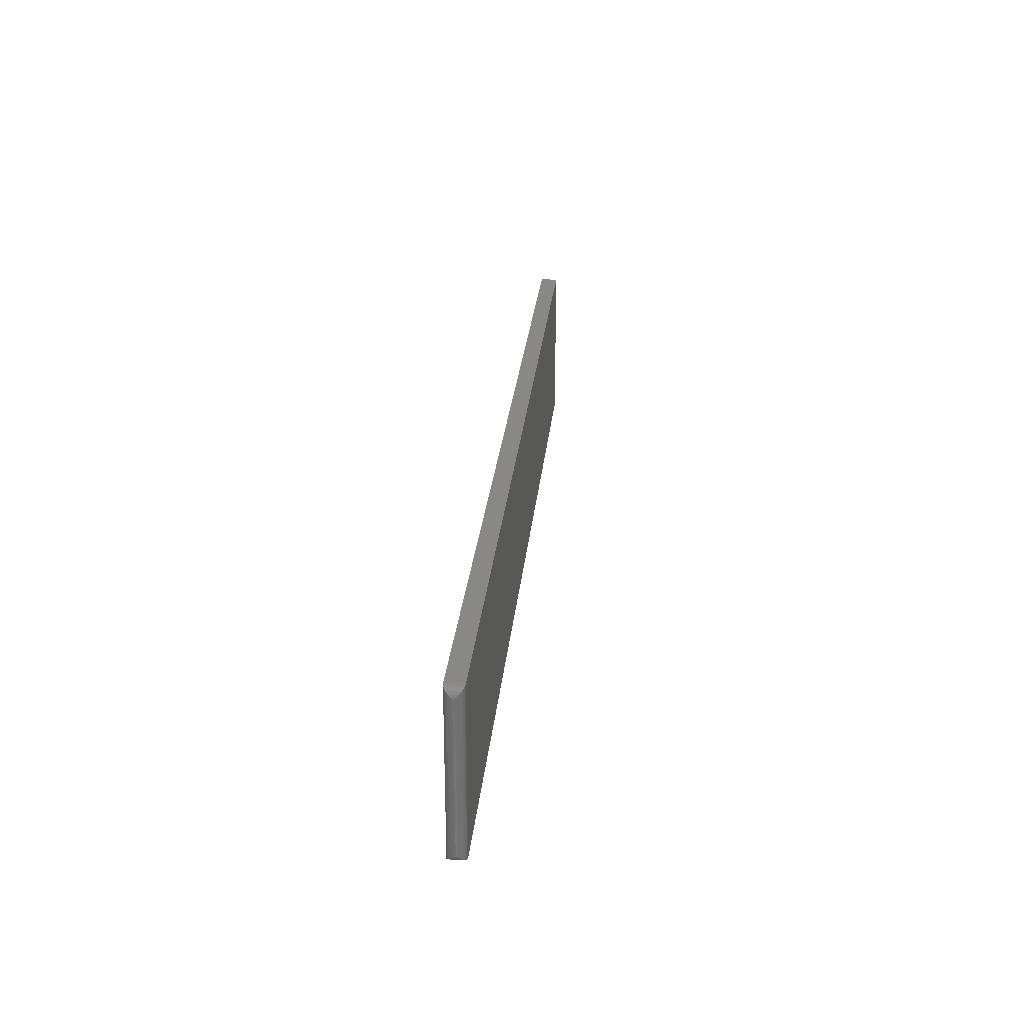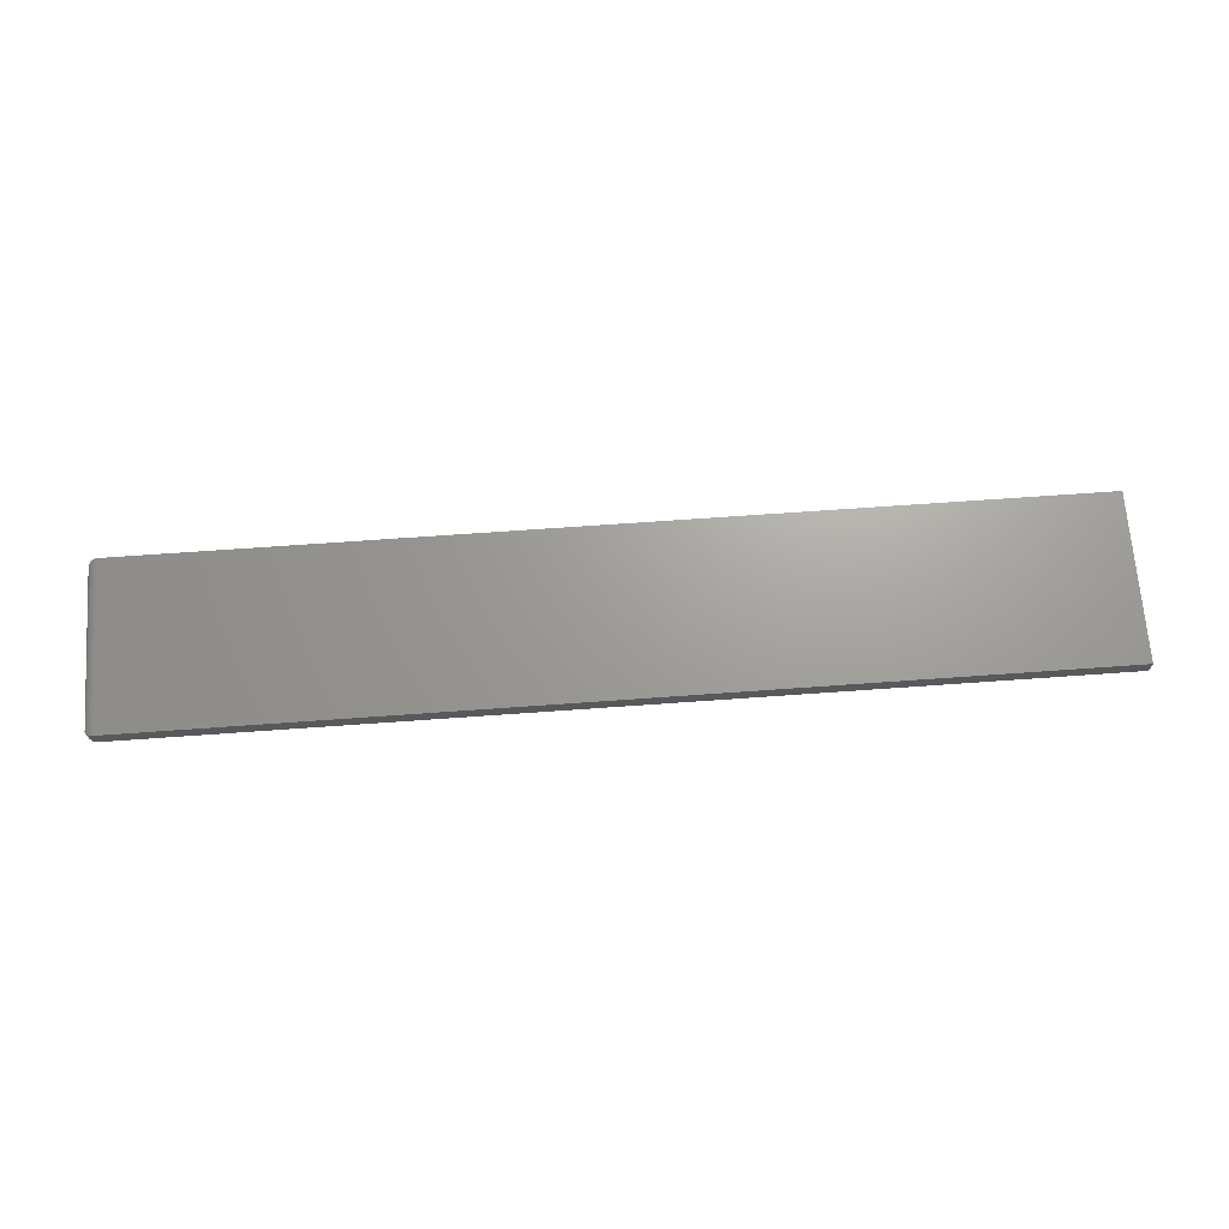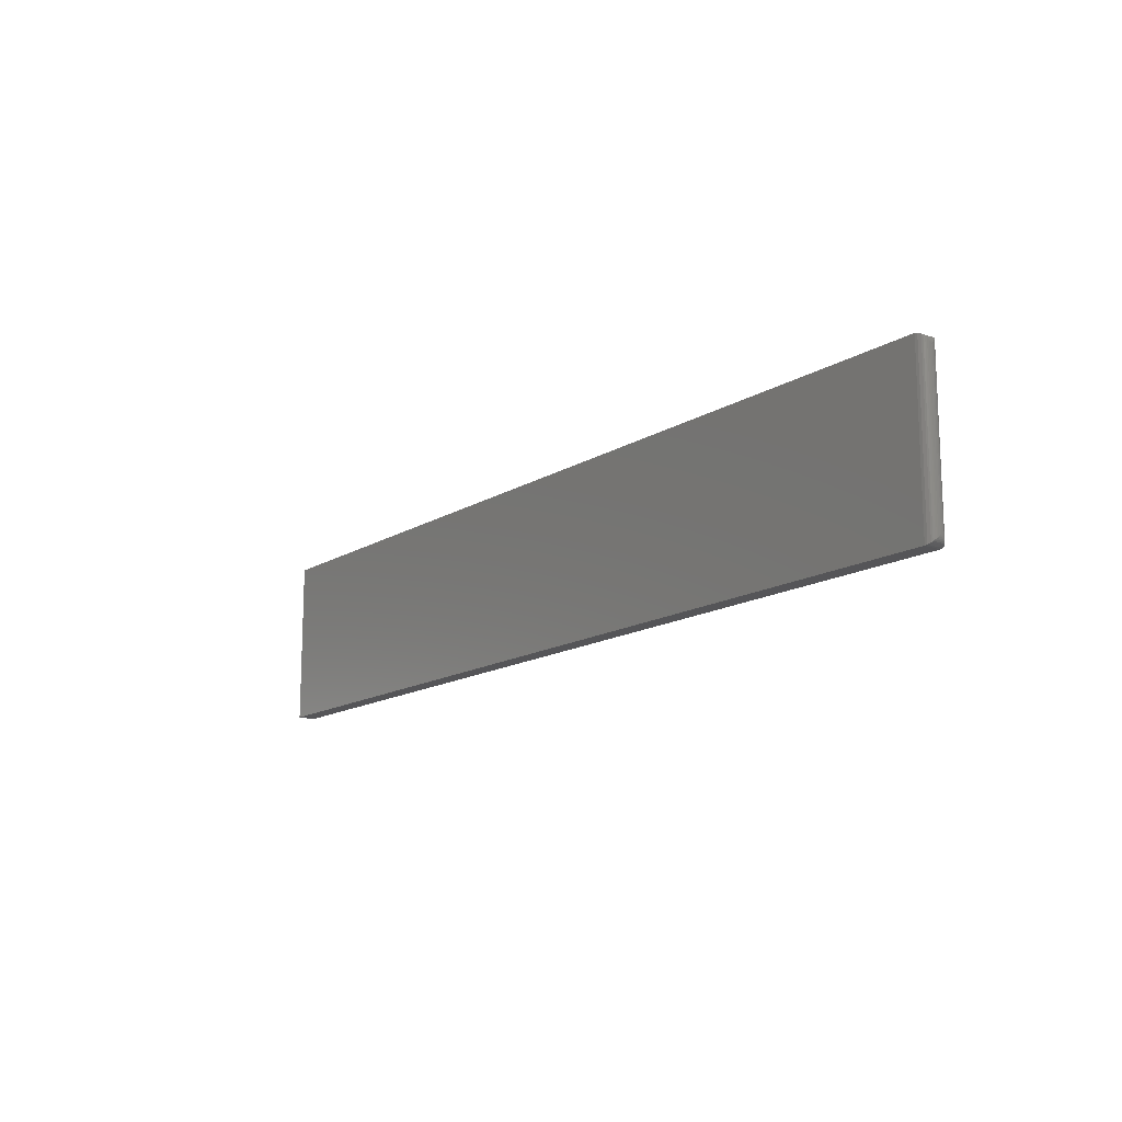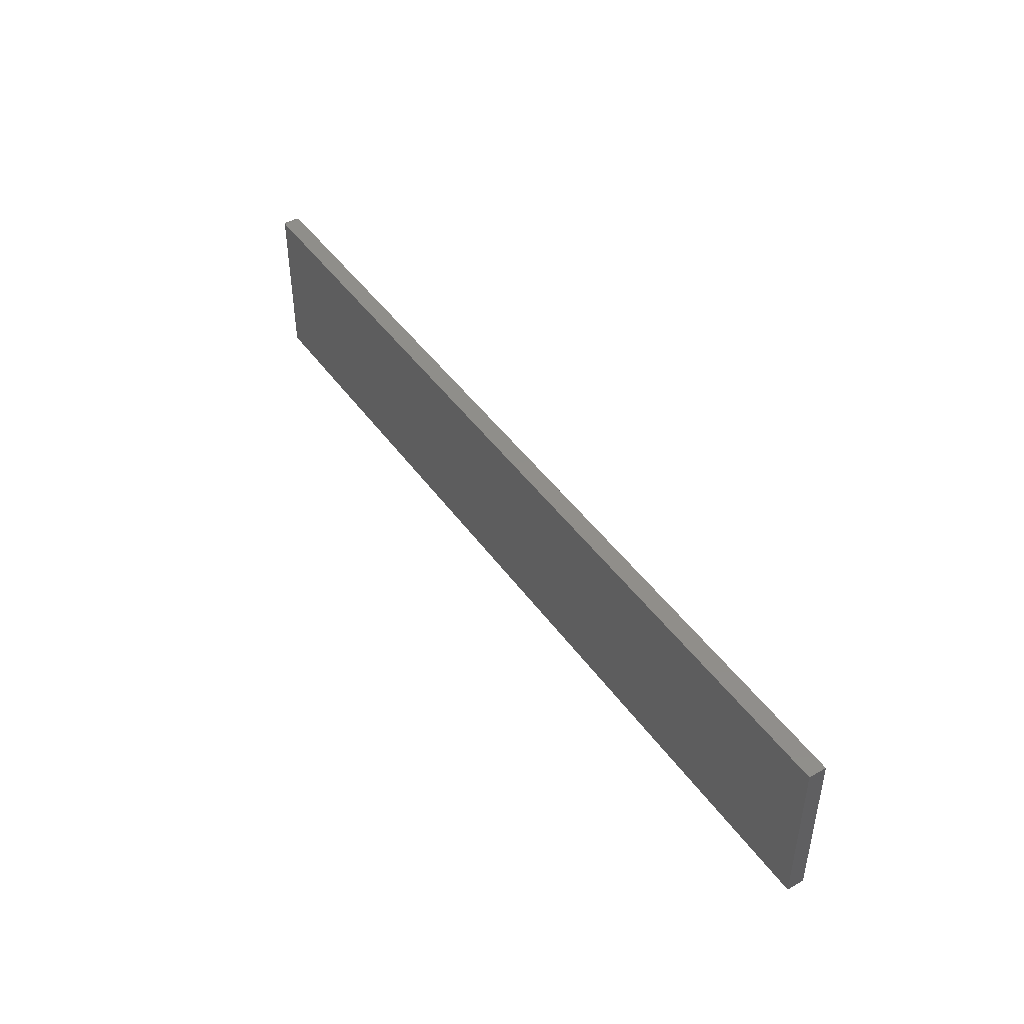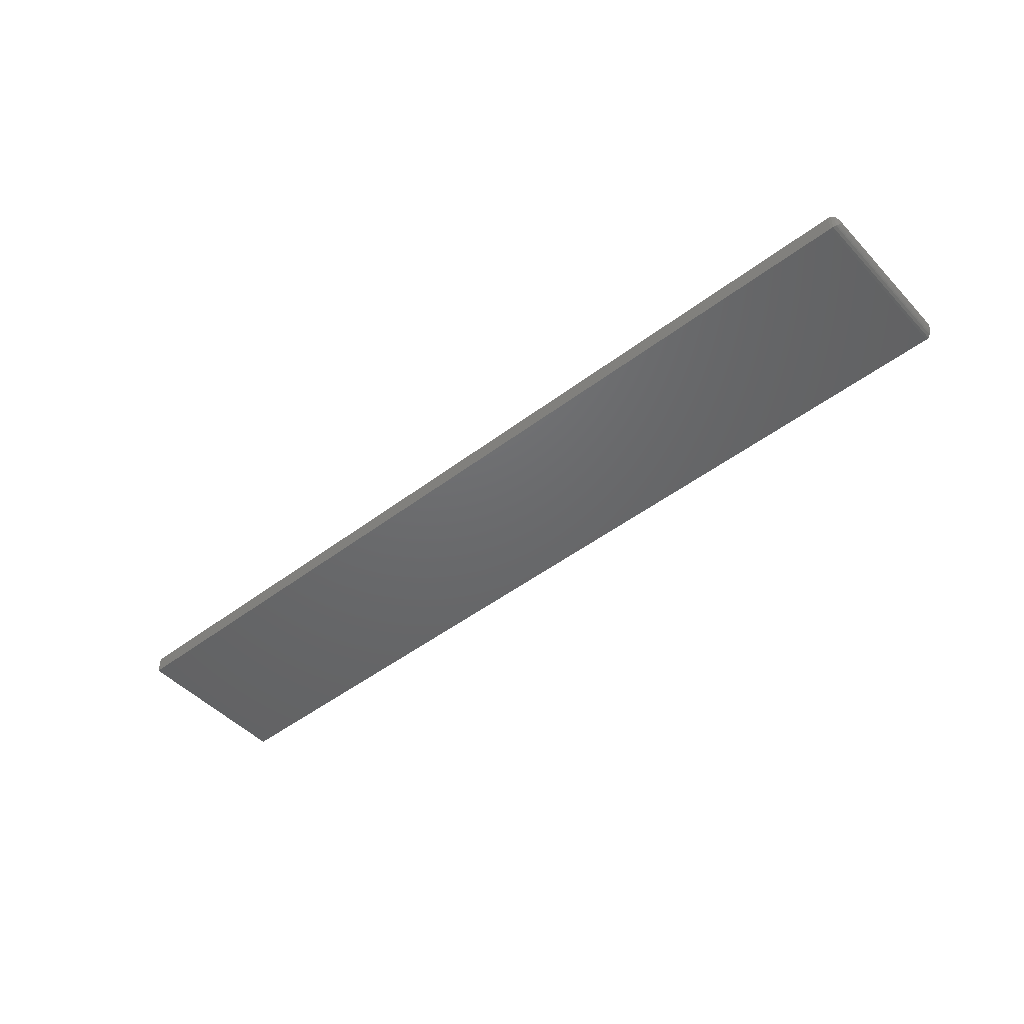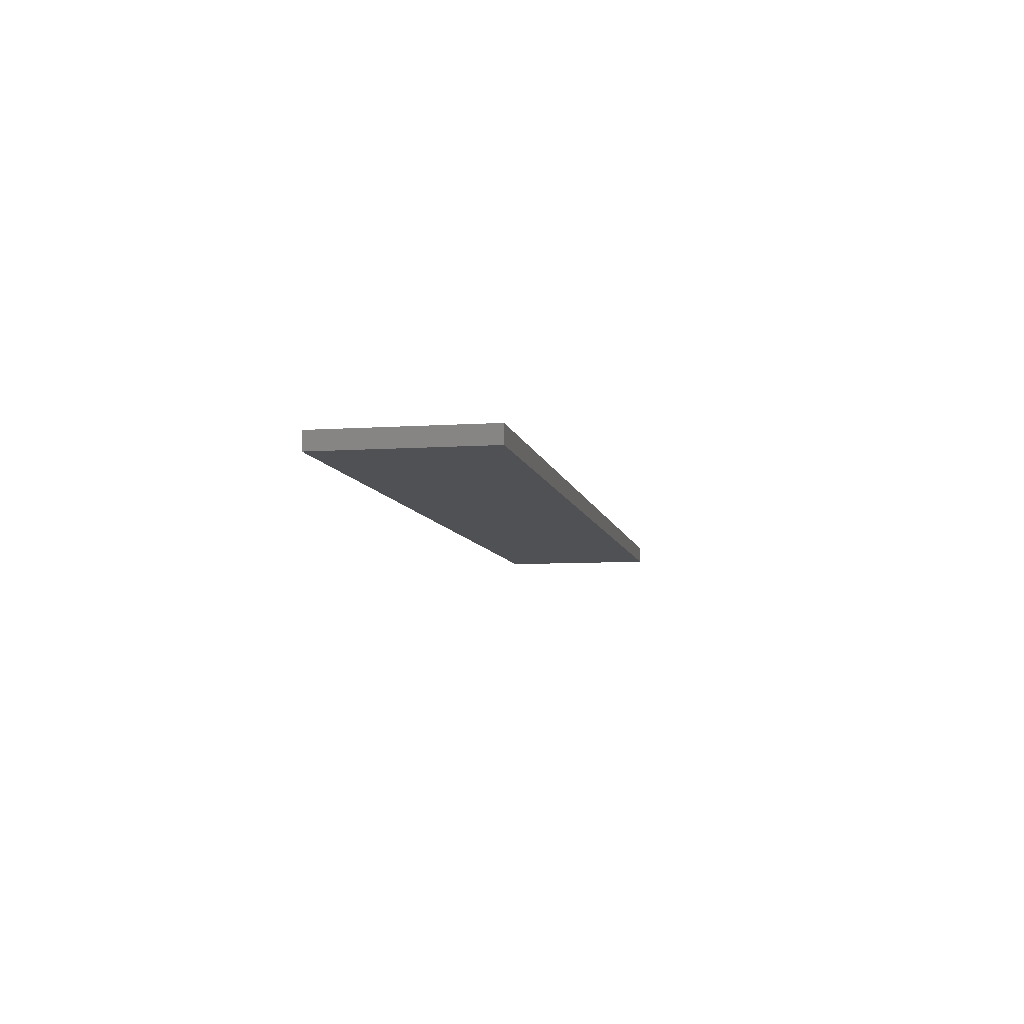
<metadata>
{"format":"stl","ext":"stl","renderer":"f3d","projection":"perspective","resolution":1024,"background":"white","views":[{"elev":27.1,"azim":-84.4,"up":"+Z"},{"elev":68.6,"azim":-4.1,"up":"+Y"},{"elev":-14.4,"azim":-127.0,"up":"+Z"},{"elev":45.0,"azim":56.9,"up":"+Z"},{"elev":-47.6,"azim":-139.4,"up":"+Y"},{"elev":-7.5,"azim":100.9,"up":"+Y"}]}
</metadata>
<code>
# stl→obj: 38 verts, 72 faces
v -0.06472 -0.0003217 0.03157
v -0.06699 -0.01421 0.03267
v -0.06699 -0.001419 0.03267
v -0.06796 -0.0134 0.03348
v -0.06796 -0.002226 0.03348
v -0.06879 -0.01245 0.03443
v -0.06879 -0.003175 0.03443
v -0.06945 -0.01139 0.03549
v -0.06945 -0.004238 0.03549
v -0.06993 -0.01024 0.03664
v -0.06993 -0.005386 0.03664
v -0.07022 -0.009035 0.03784
v -0.07022 -0.00659 0.03784
v -0.07031 -0.007812 0.03906
v -0.0625 4.337e-19 0.03125
v -0.0625 -0.01562 0.03125
v -0.06472 -0.0153 0.03157
v -0.07031 -0.007812 0.1702
v -0.07022 -0.009035 0.1714
v -0.07022 -0.00659 0.1714
v -0.06993 -0.01024 0.1727
v -0.06993 -0.005386 0.1727
v -0.06945 -0.01139 0.1738
v -0.06945 -0.004238 0.1738
v -0.06879 -0.01245 0.1749
v -0.06879 -0.003175 0.1749
v -0.06796 -0.002226 0.1758
v -0.06796 -0.0134 0.1758
v -0.06699 -0.001419 0.1766
v -0.06699 -0.01421 0.1766
v -0.06472 -0.0153 0.1777
v -0.0625 -0.01562 0.178
v -0.0625 9.601e-18 0.178
v -0.06472 -0.0003217 0.1777
v 0.75 -0.01562 0.03125
v 0.75 -0.01562 0.178
v 0.75 4.554e-17 0.03125
v 0.75 5.47e-17 0.178
f 1 2 3
f 2 4 3
f 3 4 5
f 4 6 5
f 5 6 7
f 7 6 8
f 7 8 9
f 8 10 9
f 9 10 11
f 10 12 11
f 11 12 13
f 14 13 12
f 15 16 1
f 1 16 17
f 1 17 2
f 18 19 20
f 19 21 20
f 20 21 22
f 21 23 22
f 22 23 24
f 23 25 24
f 24 25 26
f 26 25 27
f 27 25 28
f 27 28 29
f 29 28 30
f 29 30 31
f 32 33 31
f 31 33 34
f 31 34 29
f 16 35 32
f 32 35 36
f 14 20 13
f 14 18 20
f 34 3 29
f 3 5 29
f 29 5 27
f 5 7 27
f 27 7 26
f 7 9 26
f 26 9 24
f 9 11 24
f 24 11 22
f 11 13 22
f 22 13 20
f 33 15 34
f 34 15 1
f 34 1 3
f 16 15 35
f 35 15 37
f 36 38 32
f 32 38 33
f 18 12 19
f 18 14 12
f 12 10 19
f 19 10 21
f 10 8 21
f 21 8 23
f 8 6 23
f 23 6 25
f 6 4 25
f 25 4 28
f 4 2 28
f 28 2 30
f 2 17 30
f 16 32 17
f 17 32 31
f 17 31 30
f 15 33 37
f 37 33 38
f 35 37 36
f 36 37 38

</code>
